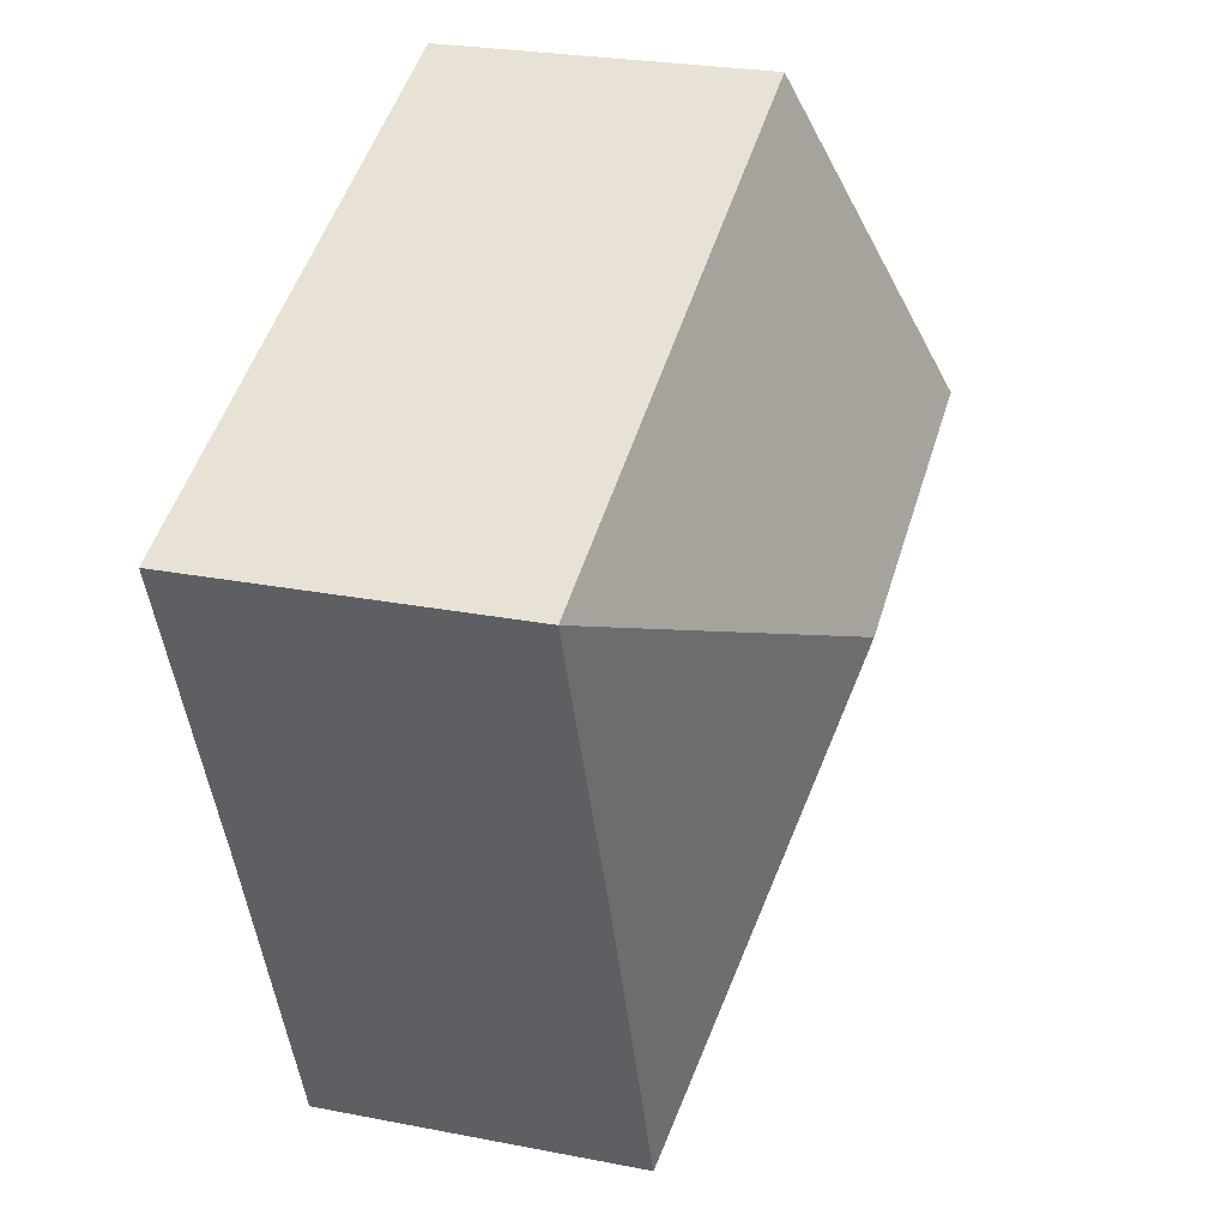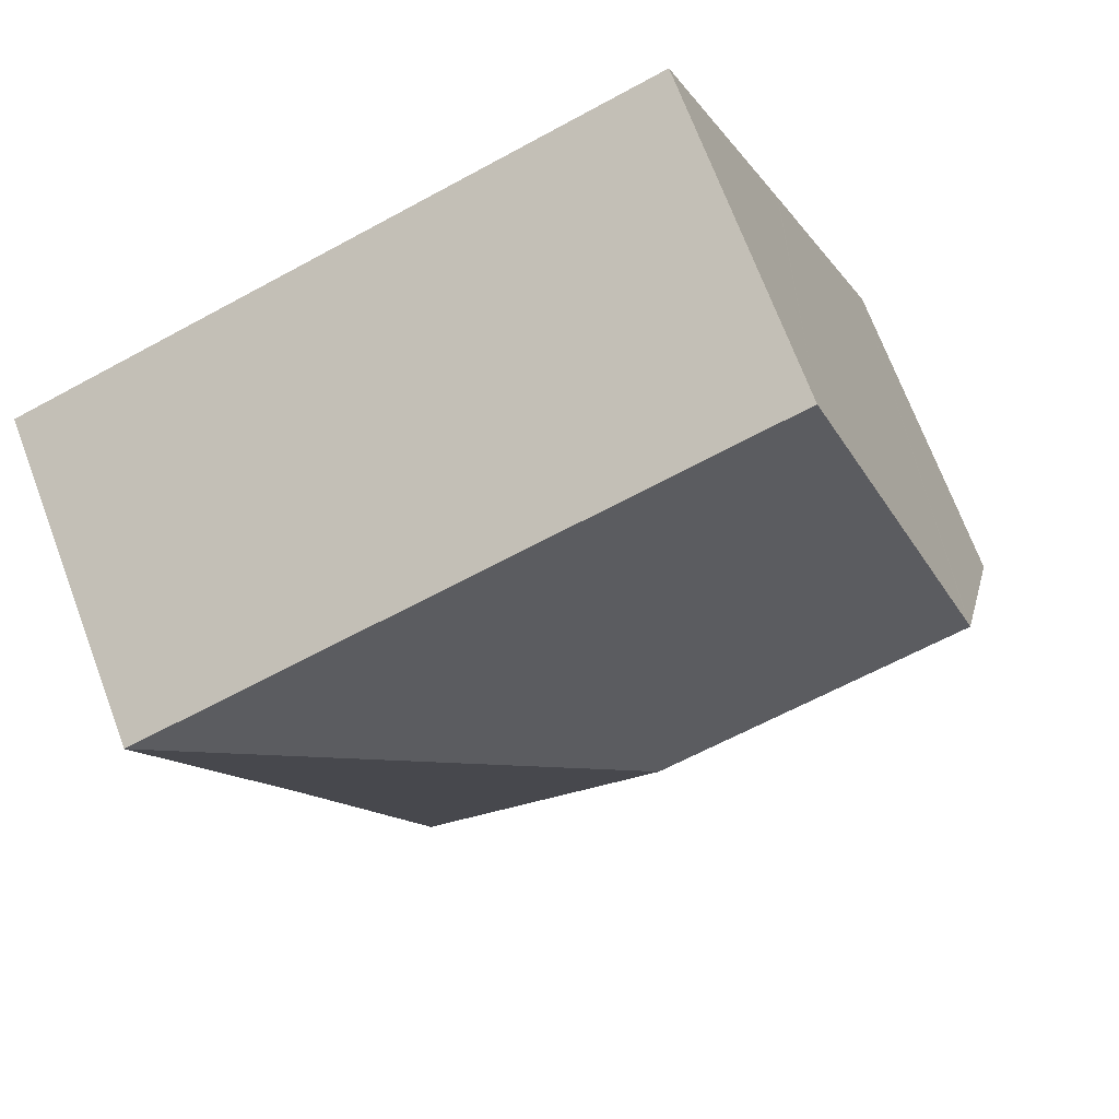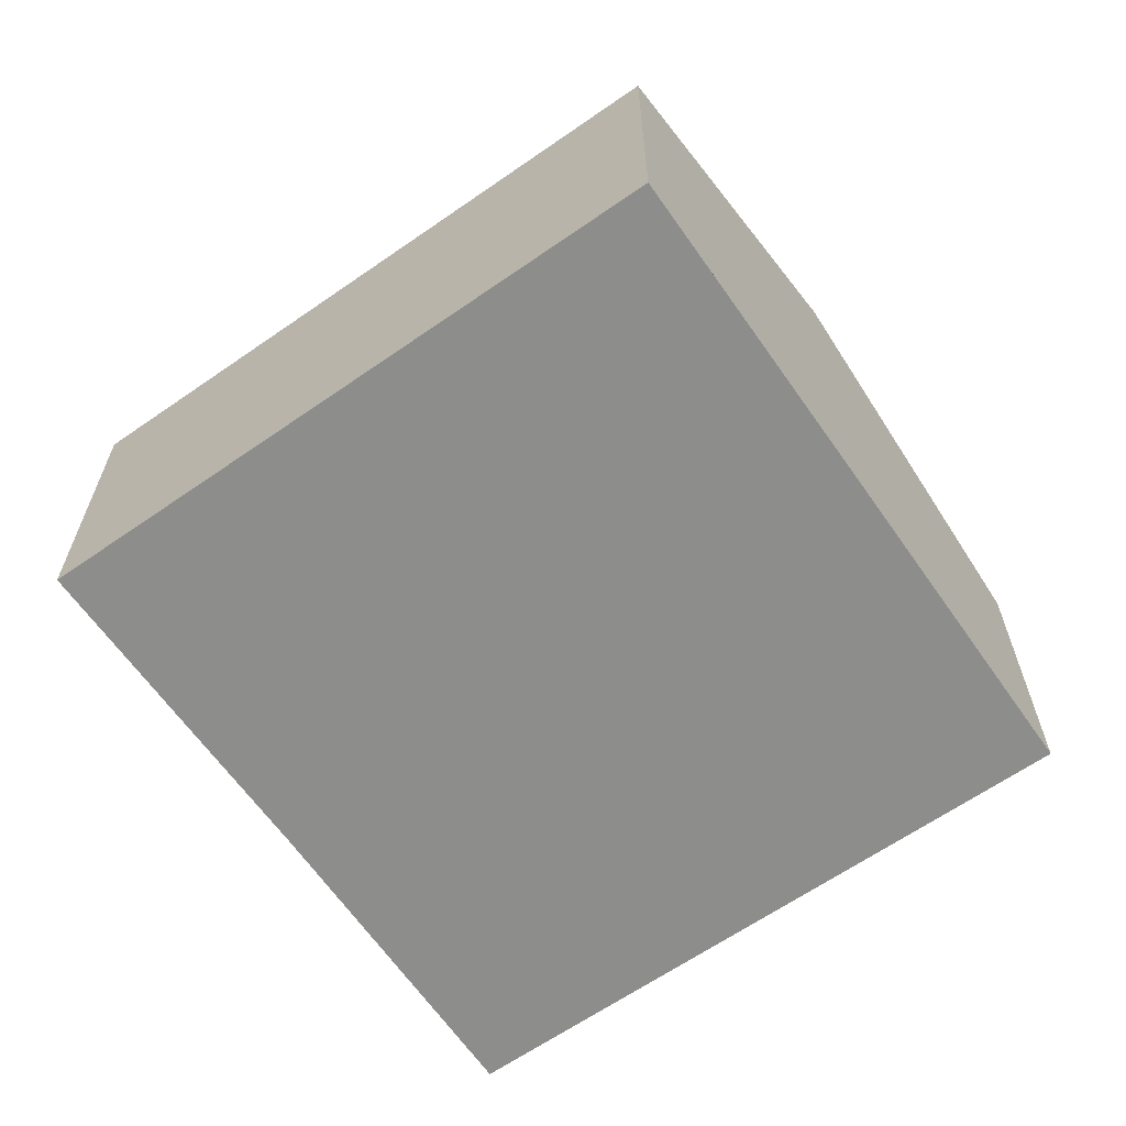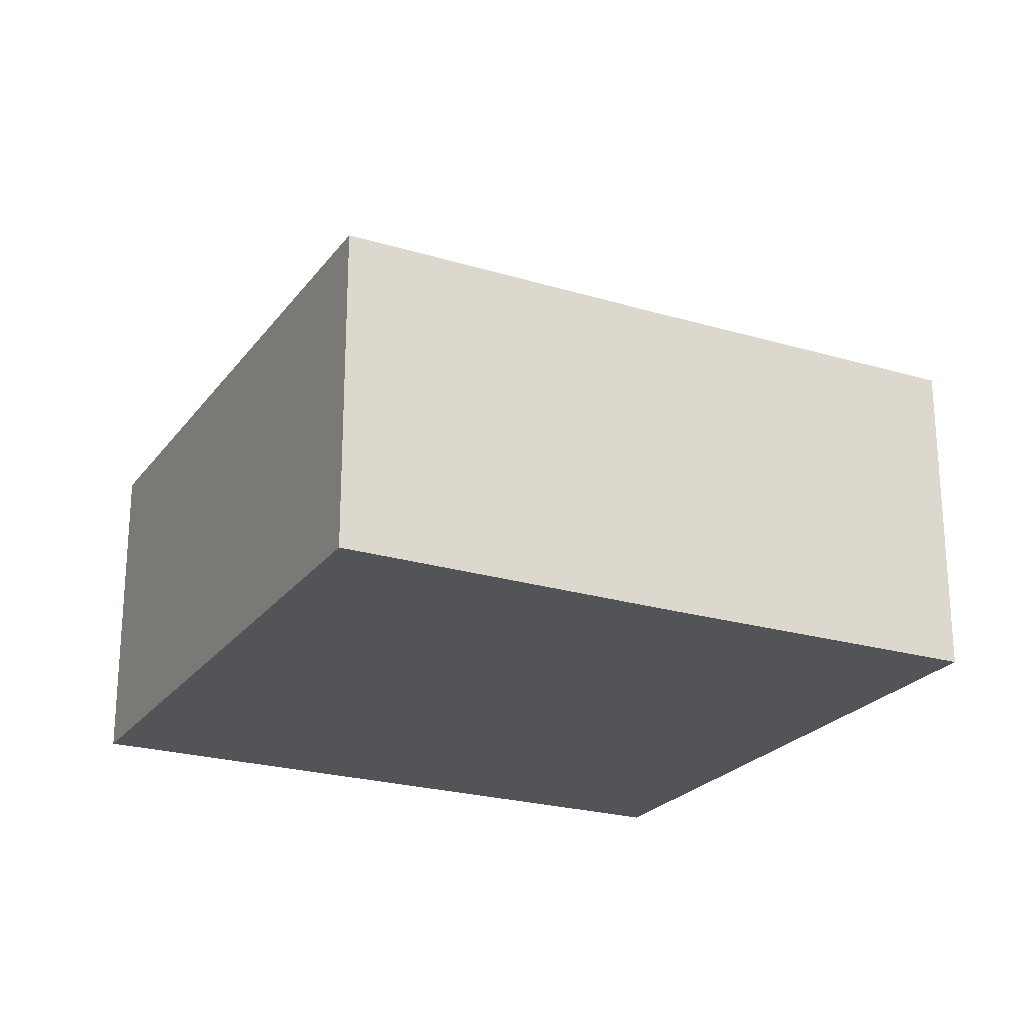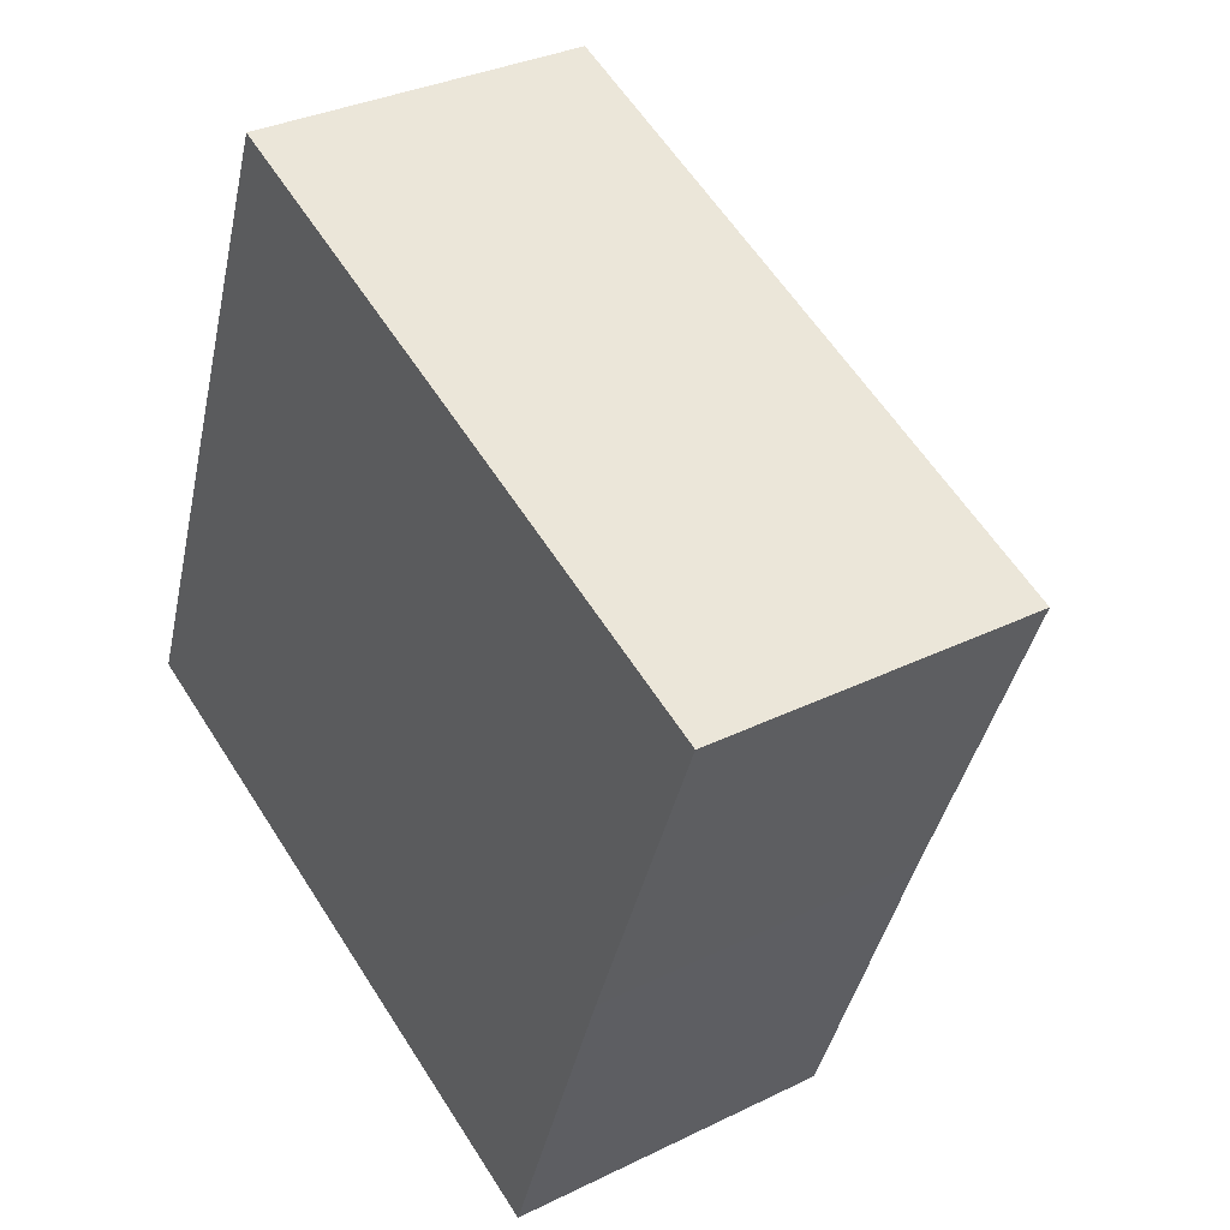
<metadata>
{"format":"obj","ext":"obj","renderer":"f3d","projection":"perspective","resolution":1024,"background":"white","views":[{"elev":25.4,"azim":107.5,"up":"+Z"},{"elev":70.6,"azim":159.4,"up":"+Z"},{"elev":-64.5,"azim":-123.9,"up":"+Y"},{"elev":-23.3,"azim":84.3,"up":"+Y"},{"elev":32.6,"azim":55.6,"up":"+Z"}]}
</metadata>
<code>
v  3.612 3.933 1.779
v  2.142 2.78 5.521
v  7.434 2.789 3.461
v  1.08 3.919 2.792
v  1.067 3.933 2.759
v  6.358 2.791 0.738
v  5.309 2.783 -2.043
v  0 2.783 1.704e-16
v  5.309 1.251e-16 -2.043
v  0 0 0
v  1.067 -1.689e-16 2.759
v  1.08 -1.71e-16 2.792
v  2.142 -3.381e-16 5.521
v  7.434 -2.119e-16 3.461
v  6.358 -4.519e-17 0.738
g defaultobject
f 1 2 3
f 2 1 4
f 4 1 5
f 6 1 3
f 1 6 7
f 5 7 8
f 7 5 1
f 9 8 7
f 8 9 10
f 10 5 8
f 5 10 4
f 4 10 2
f 2 10 11
f 2 11 12
f 2 12 13
f 2 14 3
f 14 2 13
f 6 9 7
f 9 6 15
f 15 6 3
f 15 3 14
f 9 12 10
f 12 9 15
f 12 15 14
f 12 14 13

</code>
